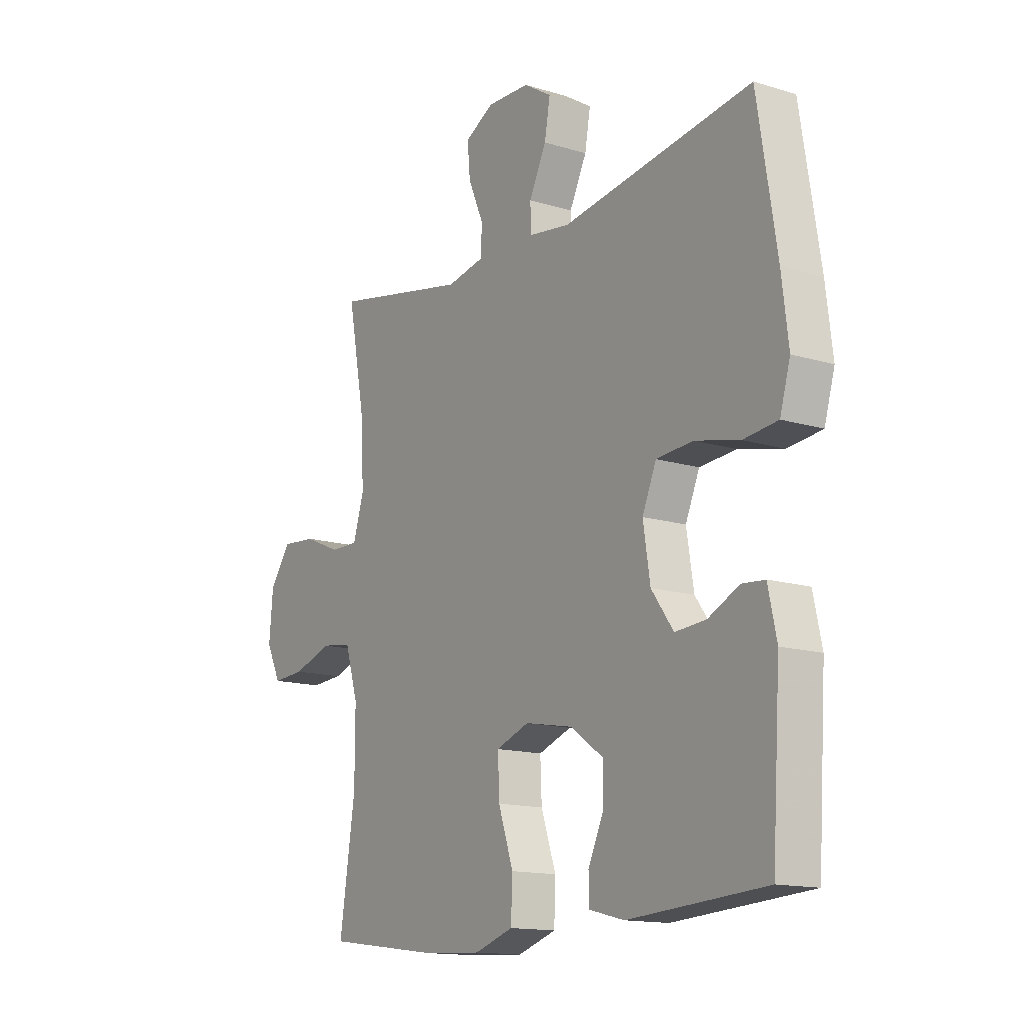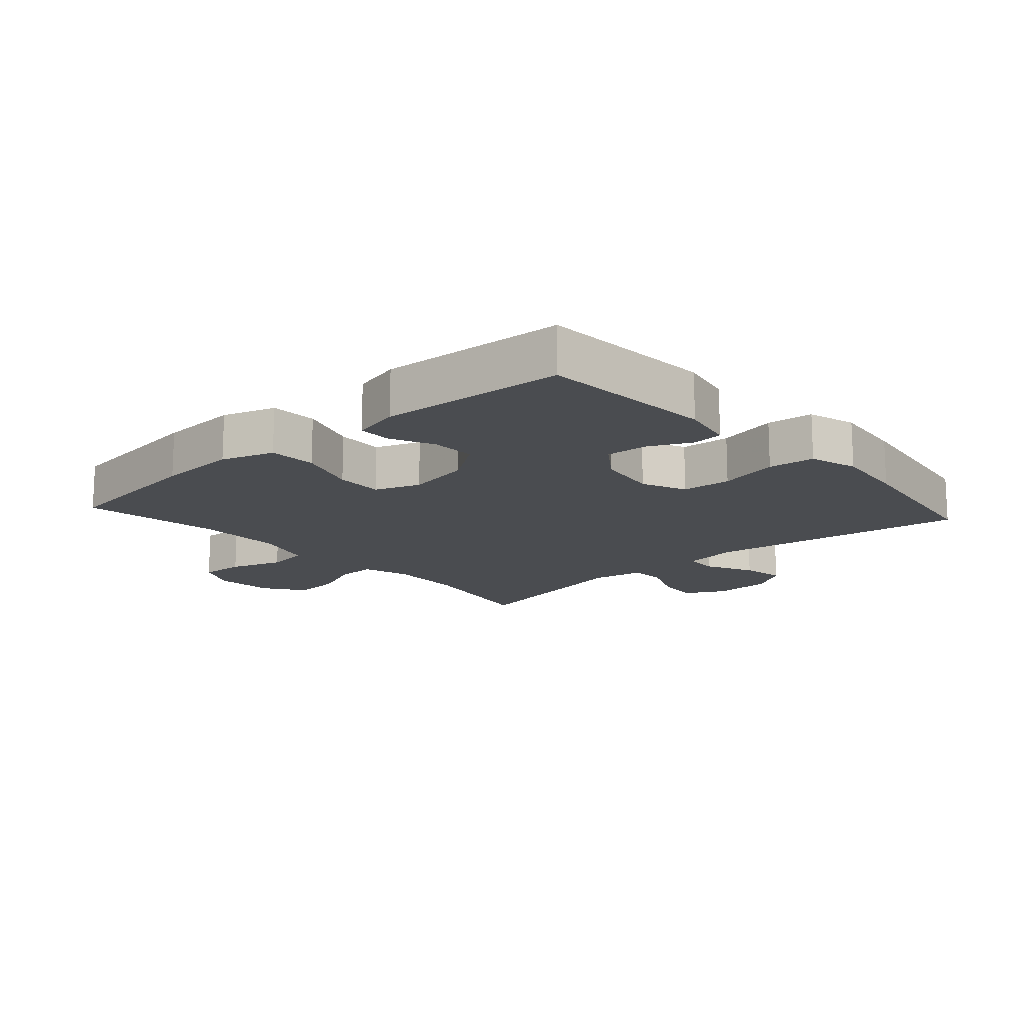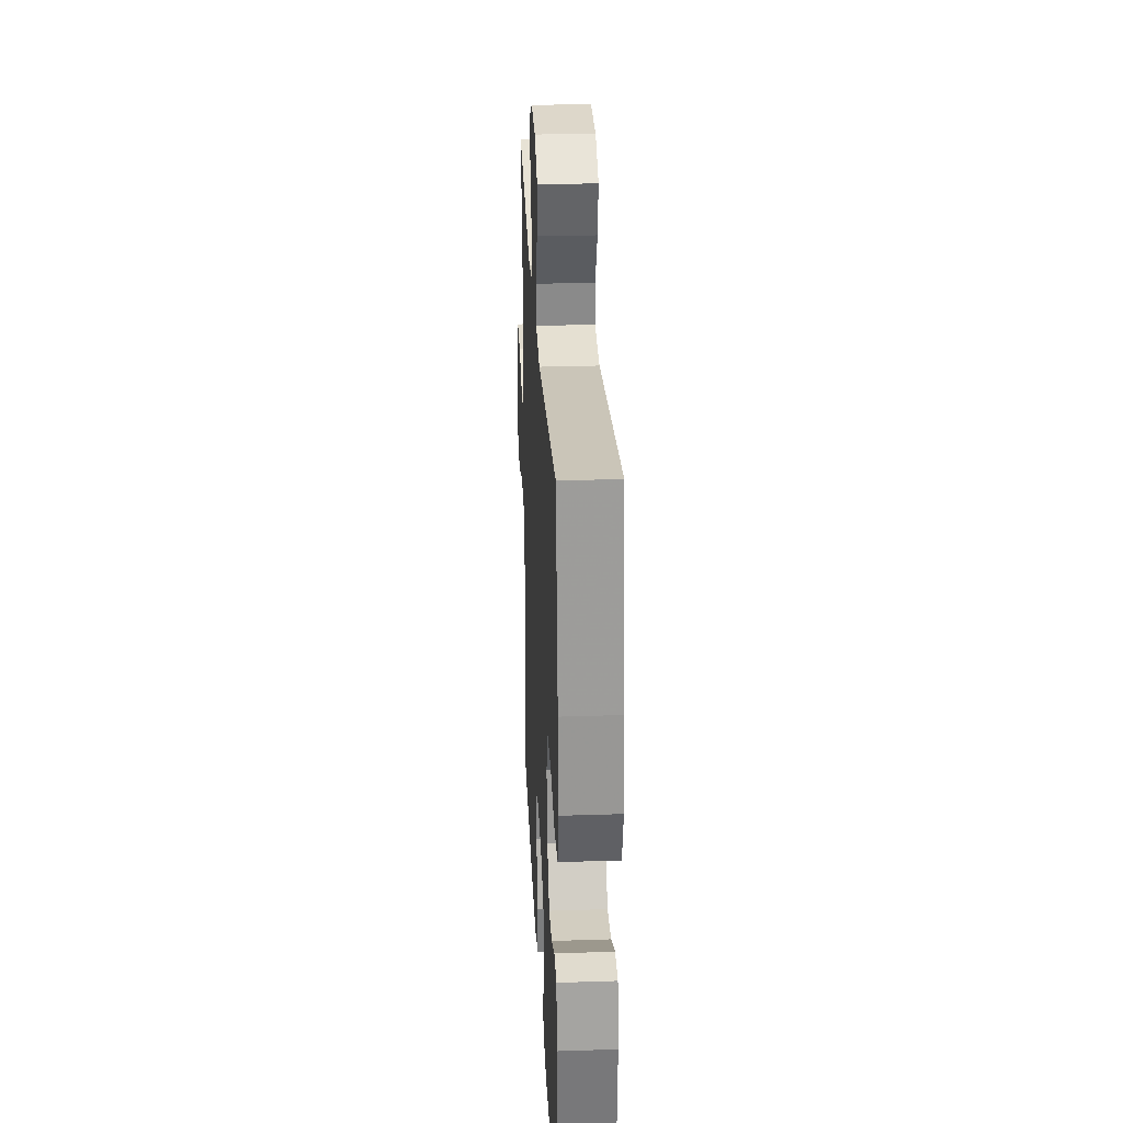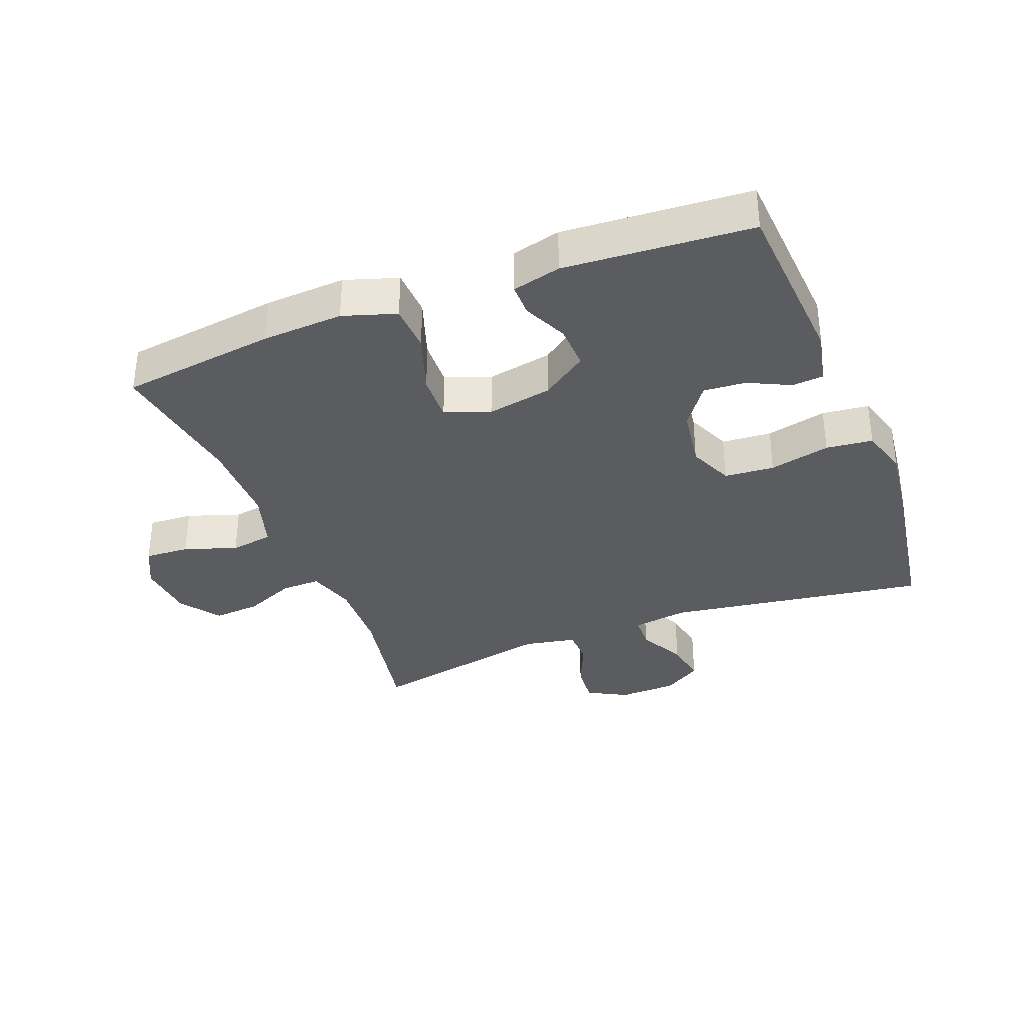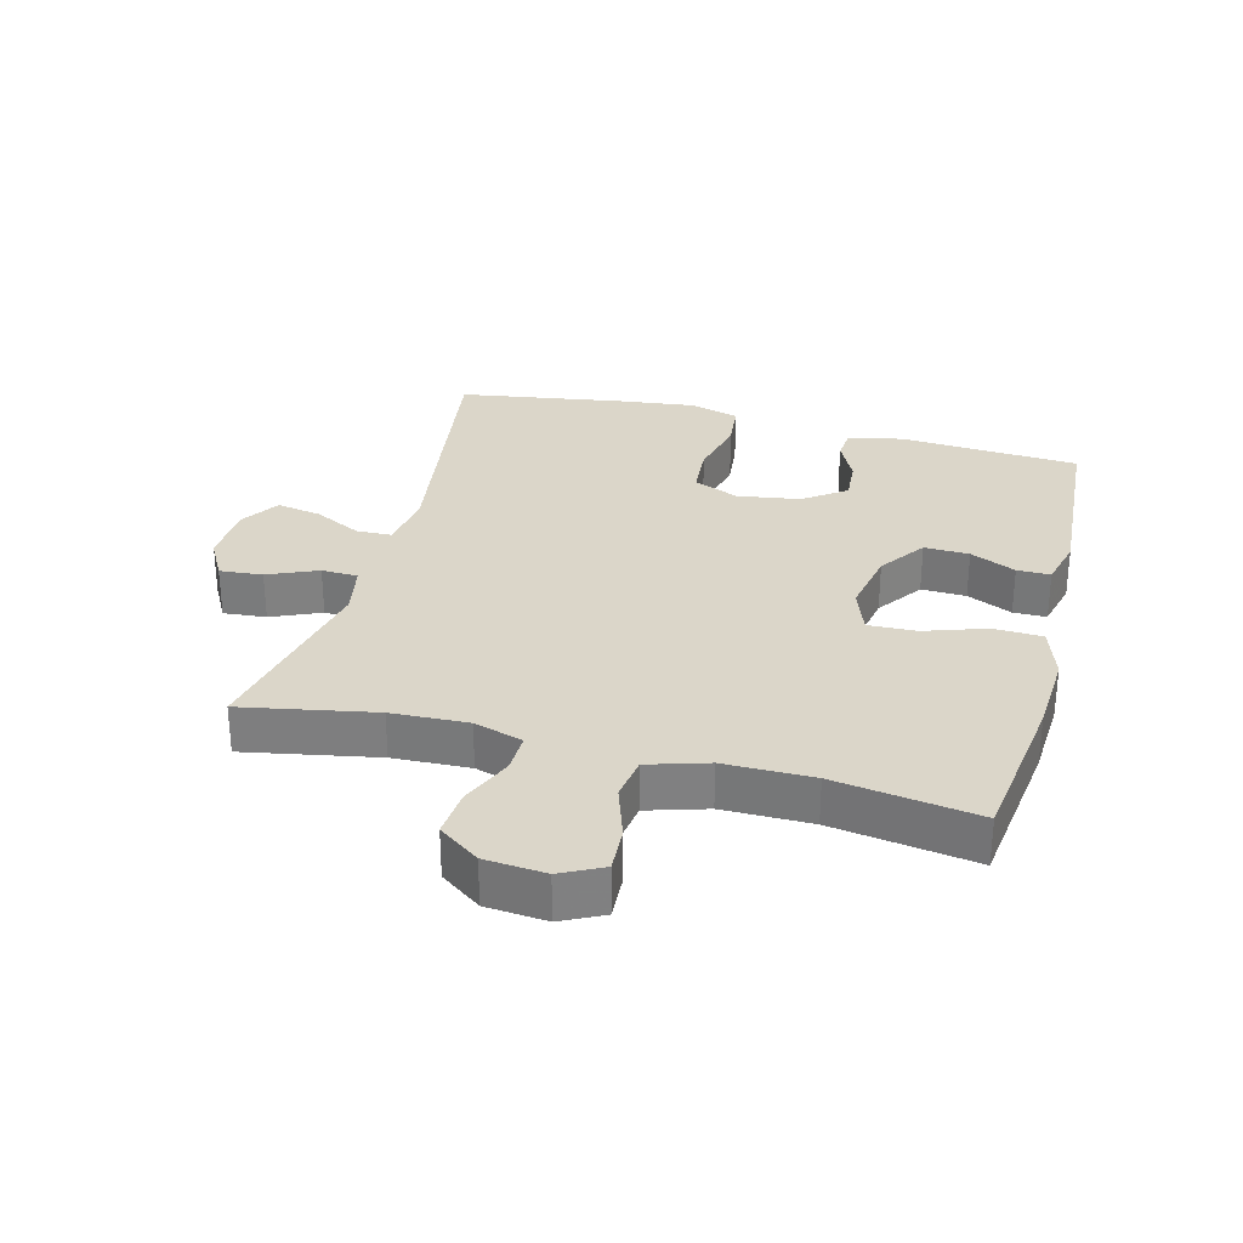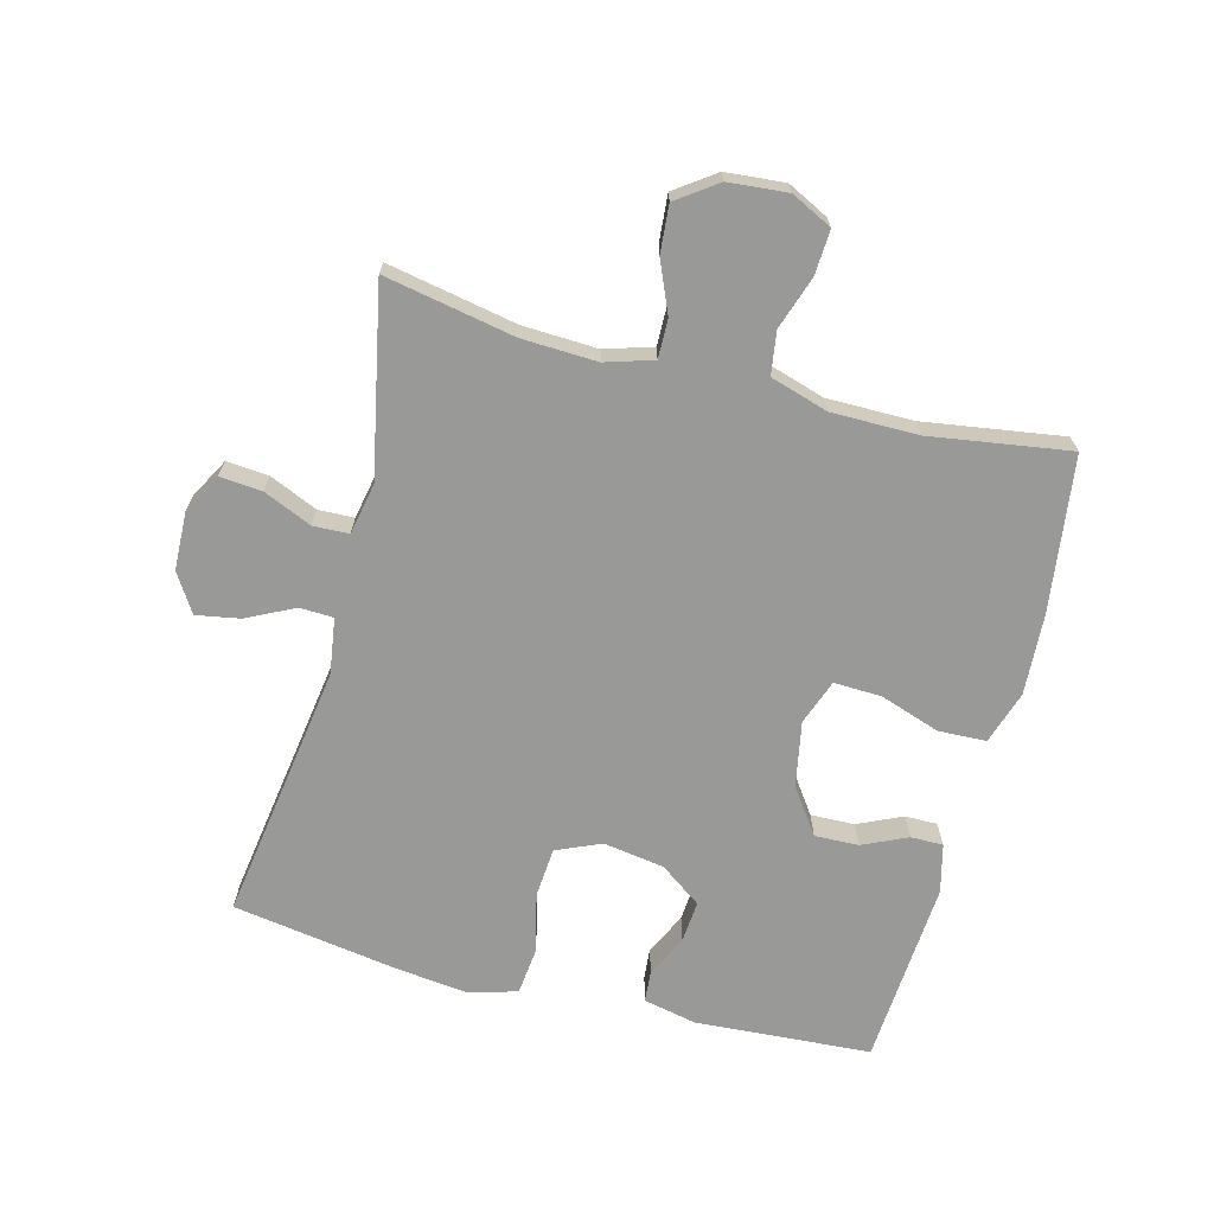
<metadata>
{"format":"obj","ext":"obj","renderer":"f3d","projection":"perspective","resolution":1024,"background":"white","views":[{"elev":-14.4,"azim":-123.8,"up":"+Z"},{"elev":-15.0,"azim":-138.1,"up":"+Y"},{"elev":29.0,"azim":-92.8,"up":"+Z"},{"elev":-34.6,"azim":-158.7,"up":"+Y"},{"elev":30.1,"azim":104.8,"up":"+Y"},{"elev":-68.8,"azim":75.4,"up":"+Y"}]}
</metadata>
<code>
v -0.5 0.07 -0.5
v -0.518 0.07 -0.224
v -0.5 0.07 -0.14
v -0.451 0.07 -0.136
v -0.385 0.07 -0.168
v -0.319 0.07 -0.173
v -0.272 0.07 -0.108
v -0.257 0.07 -0.012
v -0.287 0.07 0.058
v -0.365 0.07 0.064
v -0.46 0.07 0.042
v -0.533 0.07 0.05
v -0.555 0.07 0.126
v -0.541 0.07 0.242
v -0.5 0.07 0.5
v -0.093 0.07 0.439
v -0.005 0.07 0.452
v -0.003 0.07 0.505
v -0.04 0.07 0.58
v -0.052 0.07 0.648
v 0.008 0.07 0.686
v 0.1 0.07 0.689
v 0.162 0.07 0.655
v 0.156 0.07 0.589
v 0.123 0.07 0.513
v 0.125 0.07 0.457
v 0.206 0.07 0.441
v 0.5 0.07 0.5
v 0.461 0.07 0.296
v 0.456 0.07 0.178
v 0.479 0.07 0.103
v 0.54 0.07 0.104
v 0.62 0.07 0.138
v 0.694 0.07 0.144
v 0.739 0.07 0.081
v 0.747 0.07 -0.012
v 0.715 0.07 -0.076
v 0.645 0.07 -0.072
v 0.562 0.07 -0.044
v 0.495 0.07 -0.054
v 0.467 0.07 -0.145
v 0.467 0.07 -0.281
v 0.5 0.07 -0.5
v 0.256 0.07 -0.532
v 0.129 0.07 -0.539
v 0.046 0.07 -0.512
v 0.043 0.07 -0.437
v 0.075 0.07 -0.343
v 0.078 0.07 -0.268
v 0.007 0.07 -0.242
v -0.095 0.07 -0.261
v -0.166 0.07 -0.311
v -0.164 0.07 -0.38
v -0.132 0.07 -0.45
v -0.132 0.07 -0.501
v -0.208 0.07 -0.52
v -0.5 0 -0.5
v -0.518 0 -0.224
v -0.5 0 -0.14
v -0.451 0 -0.136
v -0.385 0 -0.168
v -0.319 0 -0.173
v -0.272 0 -0.108
v -0.257 0 -0.012
v -0.287 0 0.058
v -0.365 0 0.064
v -0.46 0 0.042
v -0.533 0 0.05
v -0.555 0 0.126
v -0.541 0 0.242
v -0.5 0 0.5
v -0.093 0 0.439
v -0.005 0 0.452
v -0.003 0 0.505
v -0.04 0 0.58
v -0.052 0 0.648
v 0.008 0 0.686
v 0.1 0 0.689
v 0.162 0 0.655
v 0.156 0 0.589
v 0.123 0 0.513
v 0.125 0 0.457
v 0.206 0 0.441
v 0.5 0 0.5
v 0.461 0 0.296
v 0.456 0 0.178
v 0.479 0 0.103
v 0.54 0 0.104
v 0.62 0 0.138
v 0.694 0 0.144
v 0.739 0 0.081
v 0.747 0 -0.012
v 0.715 0 -0.076
v 0.645 0 -0.072
v 0.562 0 -0.044
v 0.495 0 -0.054
v 0.467 0 -0.145
v 0.467 0 -0.281
v 0.5 0 -0.5
v 0.256 0 -0.532
v 0.129 0 -0.539
v 0.046 0 -0.512
v 0.043 0 -0.437
v 0.075 0 -0.343
v 0.078 0 -0.268
v 0.007 0 -0.242
v -0.095 0 -0.261
v -0.166 0 -0.311
v -0.164 0 -0.38
v -0.132 0 -0.45
v -0.132 0 -0.501
v -0.208 0 -0.52
f 3 4 5
f 2 3 5
f 1 2 5
f 56 1 5
f 55 56 5
f 54 55 5
f 53 54 5
f 52 53 5 6
f 51 52 6 7
f 50 51 7 8
f 49 50 8 9
f 46 47 48
f 45 46 48
f 44 45 48
f 43 44 48
f 42 43 48
f 41 42 48 49
f 40 41 49 9
f 37 38 39
f 36 37 39
f 35 36 39
f 34 35 39
f 33 34 39
f 32 33 39
f 39 40 9
f 32 39 9
f 31 32 9
f 27 28 29
f 26 27 29 30
f 23 24 25
f 22 23 25
f 21 22 25
f 20 21 25
f 19 20 25
f 18 19 25
f 17 18 25 26
f 31 9 10
f 30 31 10
f 26 30 10
f 17 26 10
f 16 17 10
f 14 15 16
f 13 14 16
f 12 13 16
f 11 12 16
f 10 11 16
f 61 60 59
f 61 59 58
f 61 58 57
f 61 57 112
f 61 112 111
f 61 111 110
f 61 110 109
f 62 61 109 108
f 63 62 108 107
f 64 63 107 106
f 65 64 106 105
f 104 103 102
f 104 102 101
f 104 101 100
f 104 100 99
f 104 99 98
f 105 104 98 97
f 65 105 97 96
f 95 94 93
f 95 93 92
f 95 92 91
f 95 91 90
f 95 90 89
f 95 89 88
f 65 96 95
f 65 95 88
f 65 88 87
f 85 84 83
f 86 85 83 82
f 81 80 79
f 81 79 78
f 81 78 77
f 81 77 76
f 81 76 75
f 81 75 74
f 82 81 74 73
f 66 65 87
f 66 87 86
f 66 86 82
f 66 82 73
f 66 73 72
f 72 71 70
f 72 70 69
f 72 69 68
f 72 68 67
f 72 67 66
f 1 57 58 2
f 2 58 59 3
f 3 59 60 4
f 4 60 61 5
f 5 61 62 6
f 6 62 63 7
f 7 63 64 8
f 8 64 65 9
f 9 65 66 10
f 10 66 67 11
f 11 67 68 12
f 12 68 69 13
f 13 69 70 14
f 14 70 71 15
f 15 71 72 16
f 16 72 73 17
f 17 73 74 18
f 18 74 75 19
f 19 75 76 20
f 20 76 77 21
f 21 77 78 22
f 22 78 79 23
f 23 79 80 24
f 24 80 81 25
f 25 81 82 26
f 26 82 83 27
f 27 83 84 28
f 28 84 85 29
f 29 85 86 30
f 30 86 87 31
f 31 87 88 32
f 32 88 89 33
f 33 89 90 34
f 34 90 91 35
f 35 91 92 36
f 36 92 93 37
f 37 93 94 38
f 38 94 95 39
f 39 95 96 40
f 40 96 97 41
f 41 97 98 42
f 42 98 99 43
f 43 99 100 44
f 44 100 101 45
f 45 101 102 46
f 46 102 103 47
f 47 103 104 48
f 48 104 105 49
f 49 105 106 50
f 50 106 107 51
f 51 107 108 52
f 52 108 109 53
f 53 109 110 54
f 54 110 111 55
f 55 111 112 56
f 56 112 57 1

</code>
